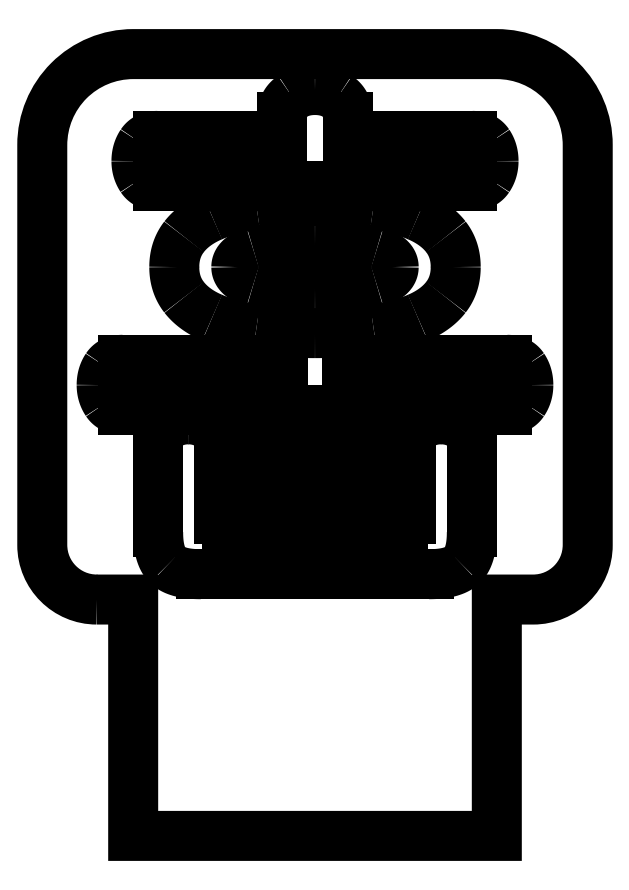
<metadata>
{"format":"dxf","ext":"dxf","renderer":"ezdxf+matplotlib","layout":"modelspace","background":"white","min_lineweight":24,"dpi":150}
</metadata>
<code>
0
SECTION
2
ENTITIES
0
LWPOLYLINE
8
0
90
12
70
1
43
0
10
353
20
-158
42
-0.4142
10
350
20
-155
10
350
20
-133
42
-0.4142
10
355
20
-128
10
375
20
-128
42
-0.4142
10
380
20
-133
10
380
20
-155
42
-0.4142
10
377
20
-158
10
375
20
-158
10
375
20
-171
10
355
20
-171
10
355
20
-158
0
SPLINE
8
0
70
0
71
2
72
6
73
3
74
0
42
1e-09
43
1e-10
44
1e-10
40
0
40
0
40
0
40
1
40
1
40
1
10
357.3
20
-139.7
30
0
10
357.3
20
-138.7
30
0
10
357.8
20
-138
30
0
0
SPLINE
8
0
70
0
71
2
72
6
73
3
74
0
42
1e-09
43
1e-10
44
1e-10
40
0
40
0
40
0
40
1
40
1
40
1
10
357.8
20
-138
30
0
10
358.3
20
-137.4
30
0
10
359.3
20
-136.9
30
0
0
SPLINE
8
0
70
0
71
2
72
6
73
3
74
0
42
1e-09
43
1e-10
44
1e-10
40
0
40
0
40
0
40
1
40
1
40
1
10
359.3
20
-136.9
30
0
10
360.3
20
-136.5
30
0
10
361.8
20
-136.3
30
0
0
SPLINE
8
0
70
0
71
2
72
6
73
3
74
0
42
1e-09
43
1e-10
44
1e-10
40
0
40
0
40
0
40
1
40
1
40
1
10
361.8
20
-136.3
30
0
10
363.2
20
-136.1
30
0
10
365
20
-136.1
30
0
0
SPLINE
8
0
70
0
71
2
72
6
73
3
74
0
42
1e-09
43
1e-10
44
1e-10
40
0
40
0
40
0
40
1
40
1
40
1
10
365
20
-136.1
30
0
10
366.8
20
-136.1
30
0
10
368.2
20
-136.3
30
0
0
SPLINE
8
0
70
0
71
2
72
6
73
3
74
0
42
1e-09
43
1e-10
44
1e-10
40
0
40
0
40
0
40
1
40
1
40
1
10
368.2
20
-136.3
30
0
10
369.7
20
-136.5
30
0
10
370.7
20
-136.9
30
0
0
SPLINE
8
0
70
0
71
2
72
6
73
3
74
0
42
1e-09
43
1e-10
44
1e-10
40
0
40
0
40
0
40
1
40
1
40
1
10
370.7
20
-136.9
30
0
10
371.7
20
-137.4
30
0
10
372.2
20
-138
30
0
0
SPLINE
8
0
70
0
71
2
72
6
73
3
74
0
42
1e-09
43
1e-10
44
1e-10
40
0
40
0
40
0
40
1
40
1
40
1
10
372.2
20
-138
30
0
10
372.7
20
-138.7
30
0
10
372.7
20
-139.7
30
0
0
SPLINE
8
0
70
0
71
2
72
6
73
3
74
0
42
1e-09
43
1e-10
44
1e-10
40
0
40
0
40
0
40
1
40
1
40
1
10
372.7
20
-139.7
30
0
10
372.7
20
-140.7
30
0
10
372.2
20
-141.4
30
0
0
SPLINE
8
0
70
0
71
2
72
6
73
3
74
0
42
1e-09
43
1e-10
44
1e-10
40
0
40
0
40
0
40
1
40
1
40
1
10
372.2
20
-141.4
30
0
10
371.7
20
-142.1
30
0
10
370.7
20
-142.5
30
0
0
SPLINE
8
0
70
0
71
2
72
6
73
3
74
0
42
1e-09
43
1e-10
44
1e-10
40
0
40
0
40
0
40
1
40
1
40
1
10
370.7
20
-142.5
30
0
10
369.7
20
-142.9
30
0
10
368.2
20
-143.1
30
0
0
SPLINE
8
0
70
0
71
2
72
6
73
3
74
0
42
1e-09
43
1e-10
44
1e-10
40
0
40
0
40
0
40
1
40
1
40
1
10
368.2
20
-143.1
30
0
10
366.8
20
-143.3
30
0
10
365
20
-143.3
30
0
0
SPLINE
8
0
70
0
71
2
72
6
73
3
74
0
42
1e-09
43
1e-10
44
1e-10
40
0
40
0
40
0
40
1
40
1
40
1
10
365
20
-143.3
30
0
10
363.2
20
-143.3
30
0
10
361.8
20
-143.1
30
0
0
SPLINE
8
0
70
0
71
2
72
6
73
3
74
0
42
1e-09
43
1e-10
44
1e-10
40
0
40
0
40
0
40
1
40
1
40
1
10
361.8
20
-143.1
30
0
10
360.3
20
-142.9
30
0
10
359.3
20
-142.5
30
0
0
SPLINE
8
0
70
0
71
2
72
6
73
3
74
0
42
1e-09
43
1e-10
44
1e-10
40
0
40
0
40
0
40
1
40
1
40
1
10
359.3
20
-142.5
30
0
10
358.3
20
-142.1
30
0
10
357.8
20
-141.4
30
0
0
SPLINE
8
0
70
0
71
2
72
6
73
3
74
0
42
1e-09
43
1e-10
44
1e-10
40
0
40
0
40
0
40
1
40
1
40
1
10
357.8
20
-141.4
30
0
10
357.3
20
-140.7
30
0
10
357.3
20
-139.7
30
0
0
SPLINE
8
0
70
0
71
2
72
6
73
3
74
0
42
1e-09
43
1e-10
44
1e-10
40
0
40
0
40
0
40
1
40
1
40
1
10
369.3
20
-139.7
30
0
10
369.3
20
-139.2
30
0
10
368.4
20
-138.9
30
0
0
SPLINE
8
0
70
0
71
2
72
6
73
3
74
0
42
1e-09
43
1e-10
44
1e-10
40
0
40
0
40
0
40
1
40
1
40
1
10
368.4
20
-138.9
30
0
10
367.4
20
-138.6
30
0
10
365
20
-138.6
30
0
0
SPLINE
8
0
70
0
71
2
72
6
73
3
74
0
42
1e-09
43
1e-10
44
1e-10
40
0
40
0
40
0
40
1
40
1
40
1
10
365
20
-138.6
30
0
10
362.6
20
-138.6
30
0
10
361.6
20
-138.9
30
0
0
SPLINE
8
0
70
0
71
2
72
6
73
3
74
0
42
1e-09
43
1e-10
44
1e-10
40
0
40
0
40
0
40
1
40
1
40
1
10
361.6
20
-138.9
30
0
10
360.7
20
-139.2
30
0
10
360.7
20
-139.7
30
0
0
SPLINE
8
0
70
0
71
2
72
6
73
3
74
0
42
1e-09
43
1e-10
44
1e-10
40
0
40
0
40
0
40
1
40
1
40
1
10
360.7
20
-139.7
30
0
10
360.7
20
-140.3
30
0
10
361.6
20
-140.6
30
0
0
SPLINE
8
0
70
0
71
2
72
6
73
3
74
0
42
1e-09
43
1e-10
44
1e-10
40
0
40
0
40
0
40
1
40
1
40
1
10
361.6
20
-140.6
30
0
10
362.6
20
-140.8
30
0
10
365
20
-140.8
30
0
0
SPLINE
8
0
70
0
71
2
72
6
73
3
74
0
42
1e-09
43
1e-10
44
1e-10
40
0
40
0
40
0
40
1
40
1
40
1
10
365
20
-140.8
30
0
10
367.4
20
-140.8
30
0
10
368.4
20
-140.6
30
0
0
SPLINE
8
0
70
0
71
2
72
6
73
3
74
0
42
1e-09
43
1e-10
44
1e-10
40
0
40
0
40
0
40
1
40
1
40
1
10
368.4
20
-140.6
30
0
10
369.3
20
-140.3
30
0
10
369.3
20
-139.7
30
0
0
LINE
8
0
10
363.2
20
-132.5
30
0
11
363.2
21
-131.4
31
0
0
SPLINE
8
0
70
0
71
2
72
6
73
3
74
0
42
1e-09
43
1e-10
44
1e-10
40
0
40
0
40
0
40
1
40
1
40
1
10
363.2
20
-131.4
30
0
10
363.2
20
-130.7
30
0
10
363.7
20
-130.3
30
0
0
SPLINE
8
0
70
0
71
2
72
6
73
3
74
0
42
1e-09
43
1e-10
44
1e-10
40
0
40
0
40
0
40
1
40
1
40
1
10
363.7
20
-130.3
30
0
10
364.3
20
-130
30
0
10
365
20
-130
30
0
0
SPLINE
8
0
70
0
71
2
72
6
73
3
74
0
42
1e-09
43
1e-10
44
1e-10
40
0
40
0
40
0
40
1
40
1
40
1
10
365
20
-130
30
0
10
365.7
20
-130
30
0
10
366.3
20
-130.3
30
0
0
SPLINE
8
0
70
0
71
2
72
6
73
3
74
0
42
1e-09
43
1e-10
44
1e-10
40
0
40
0
40
0
40
1
40
1
40
1
10
366.3
20
-130.3
30
0
10
366.8
20
-130.7
30
0
10
366.8
20
-131.4
30
0
0
LINE
8
0
10
366.8
20
-131.4
30
0
11
366.8
21
-132.5
31
0
0
LINE
8
0
10
366.8
20
-132.5
30
0
11
373.7
21
-132.5
31
0
0
SPLINE
8
0
70
0
71
2
72
6
73
3
74
0
42
1e-09
43
1e-10
44
1e-10
40
0
40
0
40
0
40
1
40
1
40
1
10
373.7
20
-132.5
30
0
10
374.3
20
-132.5
30
0
10
374.5
20
-132.9
30
0
0
SPLINE
8
0
70
0
71
2
72
6
73
3
74
0
42
1e-09
43
1e-10
44
1e-10
40
0
40
0
40
0
40
1
40
1
40
1
10
374.5
20
-132.9
30
0
10
374.8
20
-133.3
30
0
10
374.8
20
-133.9
30
0
0
SPLINE
8
0
70
0
71
2
72
6
73
3
74
0
42
1e-09
43
1e-10
44
1e-10
40
0
40
0
40
0
40
1
40
1
40
1
10
374.8
20
-133.9
30
0
10
374.8
20
-134.4
30
0
10
374.5
20
-134.8
30
0
0
SPLINE
8
0
70
0
71
2
72
6
73
3
74
0
42
1e-09
43
1e-10
44
1e-10
40
0
40
0
40
0
40
1
40
1
40
1
10
374.5
20
-134.8
30
0
10
374.3
20
-135.2
30
0
10
373.7
20
-135.2
30
0
0
LINE
8
0
10
373.7
20
-135.2
30
0
11
356.3
21
-135.2
31
0
0
SPLINE
8
0
70
0
71
2
72
6
73
3
74
0
42
1e-09
43
1e-10
44
1e-10
40
0
40
0
40
0
40
1
40
1
40
1
10
356.3
20
-135.2
30
0
10
355.7
20
-135.2
30
0
10
355.5
20
-134.8
30
0
0
SPLINE
8
0
70
0
71
2
72
6
73
3
74
0
42
1e-09
43
1e-10
44
1e-10
40
0
40
0
40
0
40
1
40
1
40
1
10
355.5
20
-134.8
30
0
10
355.2
20
-134.4
30
0
10
355.2
20
-133.9
30
0
0
SPLINE
8
0
70
0
71
2
72
6
73
3
74
0
42
1e-09
43
1e-10
44
1e-10
40
0
40
0
40
0
40
1
40
1
40
1
10
355.2
20
-133.9
30
0
10
355.2
20
-133.3
30
0
10
355.5
20
-132.9
30
0
0
SPLINE
8
0
70
0
71
2
72
6
73
3
74
0
42
1e-09
43
1e-10
44
1e-10
40
0
40
0
40
0
40
1
40
1
40
1
10
355.5
20
-132.9
30
0
10
355.7
20
-132.5
30
0
10
356.3
20
-132.5
30
0
0
LINE
8
0
10
356.3
20
-132.5
30
0
11
363.2
21
-132.5
31
0
0
SPLINE
8
0
70
0
71
2
72
6
73
3
74
0
42
1e-09
43
1e-10
44
1e-10
40
0
40
0
40
0
40
1
40
1
40
1
10
354.4
20
-147.6
30
0
10
353.8
20
-147.6
30
0
10
353.5
20
-147.1
30
0
0
SPLINE
8
0
70
0
71
2
72
6
73
3
74
0
42
1e-09
43
1e-10
44
1e-10
40
0
40
0
40
0
40
1
40
1
40
1
10
353.5
20
-147.1
30
0
10
353.3
20
-146.7
30
0
10
353.3
20
-146.2
30
0
0
SPLINE
8
0
70
0
71
2
72
6
73
3
74
0
42
1e-09
43
1e-10
44
1e-10
40
0
40
0
40
0
40
1
40
1
40
1
10
353.3
20
-146.2
30
0
10
353.3
20
-145.6
30
0
10
353.5
20
-145.2
30
0
0
SPLINE
8
0
70
0
71
2
72
6
73
3
74
0
42
1e-09
43
1e-10
44
1e-10
40
0
40
0
40
0
40
1
40
1
40
1
10
353.5
20
-145.2
30
0
10
353.8
20
-144.8
30
0
10
354.4
20
-144.8
30
0
0
LINE
8
0
10
354.4
20
-144.8
30
0
11
363.3
21
-144.8
31
0
0
LINE
8
0
10
366.7
20
-144.8
30
0
11
375.6
21
-144.8
31
0
0
SPLINE
8
0
70
0
71
2
72
6
73
3
74
0
42
1e-09
43
1e-10
44
1e-10
40
0
40
0
40
0
40
1
40
1
40
1
10
375.6
20
-144.8
30
0
10
376.2
20
-144.8
30
0
10
376.5
20
-145.2
30
0
0
SPLINE
8
0
70
0
71
2
72
6
73
3
74
0
42
1e-09
43
1e-10
44
1e-10
40
0
40
0
40
0
40
1
40
1
40
1
10
376.5
20
-145.2
30
0
10
376.7
20
-145.6
30
0
10
376.7
20
-146.2
30
0
0
SPLINE
8
0
70
0
71
2
72
6
73
3
74
0
42
1e-09
43
1e-10
44
1e-10
40
0
40
0
40
0
40
1
40
1
40
1
10
376.7
20
-146.2
30
0
10
376.7
20
-146.7
30
0
10
376.5
20
-147.1
30
0
0
SPLINE
8
0
70
0
71
2
72
6
73
3
74
0
42
1e-09
43
1e-10
44
1e-10
40
0
40
0
40
0
40
1
40
1
40
1
10
376.5
20
-147.1
30
0
10
376.2
20
-147.6
30
0
10
375.6
20
-147.6
30
0
0
LINE
8
0
10
375.6
20
-147.6
30
0
11
354.4
21
-147.6
31
0
0
LINE
8
0
10
370.3
20
-150.2
30
0
11
370.3
21
-149.5
31
0
0
SPLINE
8
0
70
0
71
2
72
6
73
3
74
0
42
1e-09
43
1e-10
44
1e-10
40
0
40
0
40
0
40
1
40
1
40
1
10
370.3
20
-149.5
30
0
10
370.3
20
-148.8
30
0
10
370.8
20
-148.4
30
0
0
SPLINE
8
0
70
0
71
2
72
6
73
3
74
0
42
1e-09
43
1e-10
44
1e-10
40
0
40
0
40
0
40
1
40
1
40
1
10
370.8
20
-148.4
30
0
10
371.3
20
-148.1
30
0
10
371.9
20
-148.1
30
0
0
SPLINE
8
0
70
0
71
2
72
6
73
3
74
0
42
1e-09
43
1e-10
44
1e-10
40
0
40
0
40
0
40
1
40
1
40
1
10
371.9
20
-148.1
30
0
10
372.6
20
-148.1
30
0
10
373.1
20
-148.4
30
0
0
SPLINE
8
0
70
0
71
2
72
6
73
3
74
0
42
1e-09
43
1e-10
44
1e-10
40
0
40
0
40
0
40
1
40
1
40
1
10
373.1
20
-148.4
30
0
10
373.6
20
-148.8
30
0
10
373.6
20
-149.5
30
0
0
LINE
8
0
10
373.6
20
-149.5
30
0
11
373.6
21
-154.3
31
0
0
SPLINE
8
0
70
0
71
2
72
6
73
3
74
0
42
1e-09
43
1e-10
44
1e-10
40
0
40
0
40
0
40
1
40
1
40
1
10
373.6
20
-154.3
30
0
10
373.6
20
-155.6
30
0
10
373.1
20
-156.1
30
0
0
SPLINE
8
0
70
0
71
2
72
6
73
3
74
0
42
1e-09
43
1e-10
44
1e-10
40
0
40
0
40
0
40
1
40
1
40
1
10
373.1
20
-156.1
30
0
10
372.6
20
-156.6
30
0
10
371.3
20
-156.6
30
0
0
LINE
8
0
10
371.3
20
-156.6
30
0
11
358.7
21
-156.6
31
0
0
SPLINE
8
0
70
0
71
2
72
6
73
3
74
0
42
1e-09
43
1e-10
44
1e-10
40
0
40
0
40
0
40
1
40
1
40
1
10
358.7
20
-156.6
30
0
10
357.4
20
-156.6
30
0
10
356.9
20
-156.1
30
0
0
SPLINE
8
0
70
0
71
2
72
6
73
3
74
0
42
1e-09
43
1e-10
44
1e-10
40
0
40
0
40
0
40
1
40
1
40
1
10
356.9
20
-156.1
30
0
10
356.4
20
-155.6
30
0
10
356.4
20
-154.3
30
0
0
LINE
8
0
10
356.4
20
-154.3
30
0
11
356.4
21
-149.5
31
0
0
SPLINE
8
0
70
0
71
2
72
6
73
3
74
0
42
1e-09
43
1e-10
44
1e-10
40
0
40
0
40
0
40
1
40
1
40
1
10
356.4
20
-149.5
30
0
10
356.4
20
-148.8
30
0
10
356.9
20
-148.4
30
0
0
SPLINE
8
0
70
0
71
2
72
6
73
3
74
0
42
1e-09
43
1e-10
44
1e-10
40
0
40
0
40
0
40
1
40
1
40
1
10
356.9
20
-148.4
30
0
10
357.4
20
-148.1
30
0
10
358
20
-148.1
30
0
0
SPLINE
8
0
70
0
71
2
72
6
73
3
74
0
42
1e-09
43
1e-10
44
1e-10
40
0
40
0
40
0
40
1
40
1
40
1
10
358
20
-148.1
30
0
10
358.7
20
-148.1
30
0
10
359.2
20
-148.4
30
0
0
SPLINE
8
0
70
0
71
2
72
6
73
3
74
0
42
1e-09
43
1e-10
44
1e-10
40
0
40
0
40
0
40
1
40
1
40
1
10
359.2
20
-148.4
30
0
10
359.7
20
-148.8
30
0
10
359.7
20
-149.5
30
0
0
LINE
8
0
10
359.7
20
-149.5
30
0
11
359.7
21
-150.2
31
0
0
LINE
8
0
10
359.7
20
-150.2
30
0
11
370.3
21
-150.2
31
0
0
SPLINE
8
0
70
0
71
2
72
6
73
3
74
0
42
1e-09
43
1e-10
44
1e-10
40
0
40
0
40
0
40
1
40
1
40
1
10
359.7
20
-153.6
30
0
10
359.7
20
-154
30
0
10
360.1
20
-154
30
0
0
LINE
8
0
10
360.1
20
-154
30
0
11
369.9
21
-154
31
0
0
SPLINE
8
0
70
0
71
2
72
6
73
3
74
0
42
1e-09
43
1e-10
44
1e-10
40
0
40
0
40
0
40
1
40
1
40
1
10
369.9
20
-154
30
0
10
370.3
20
-154
30
0
10
370.3
20
-153.6
30
0
0
LINE
8
0
10
370.3
20
-153.6
30
0
11
370.3
21
-152.8
31
0
0
LINE
8
0
10
370.3
20
-152.8
30
0
11
359.7
21
-152.8
31
0
0
LINE
8
0
10
359.7
20
-152.8
30
0
11
359.7
21
-153.6
31
0
0
LINE
8
0
10
366.7
20
-144.8
30
0
11
366.7
21
-143.3
31
0
0
LINE
8
0
10
363.3
20
-144.8
30
0
11
363.3
21
-143.3
31
0
0
ENDSEC
0
EOF

</code>
